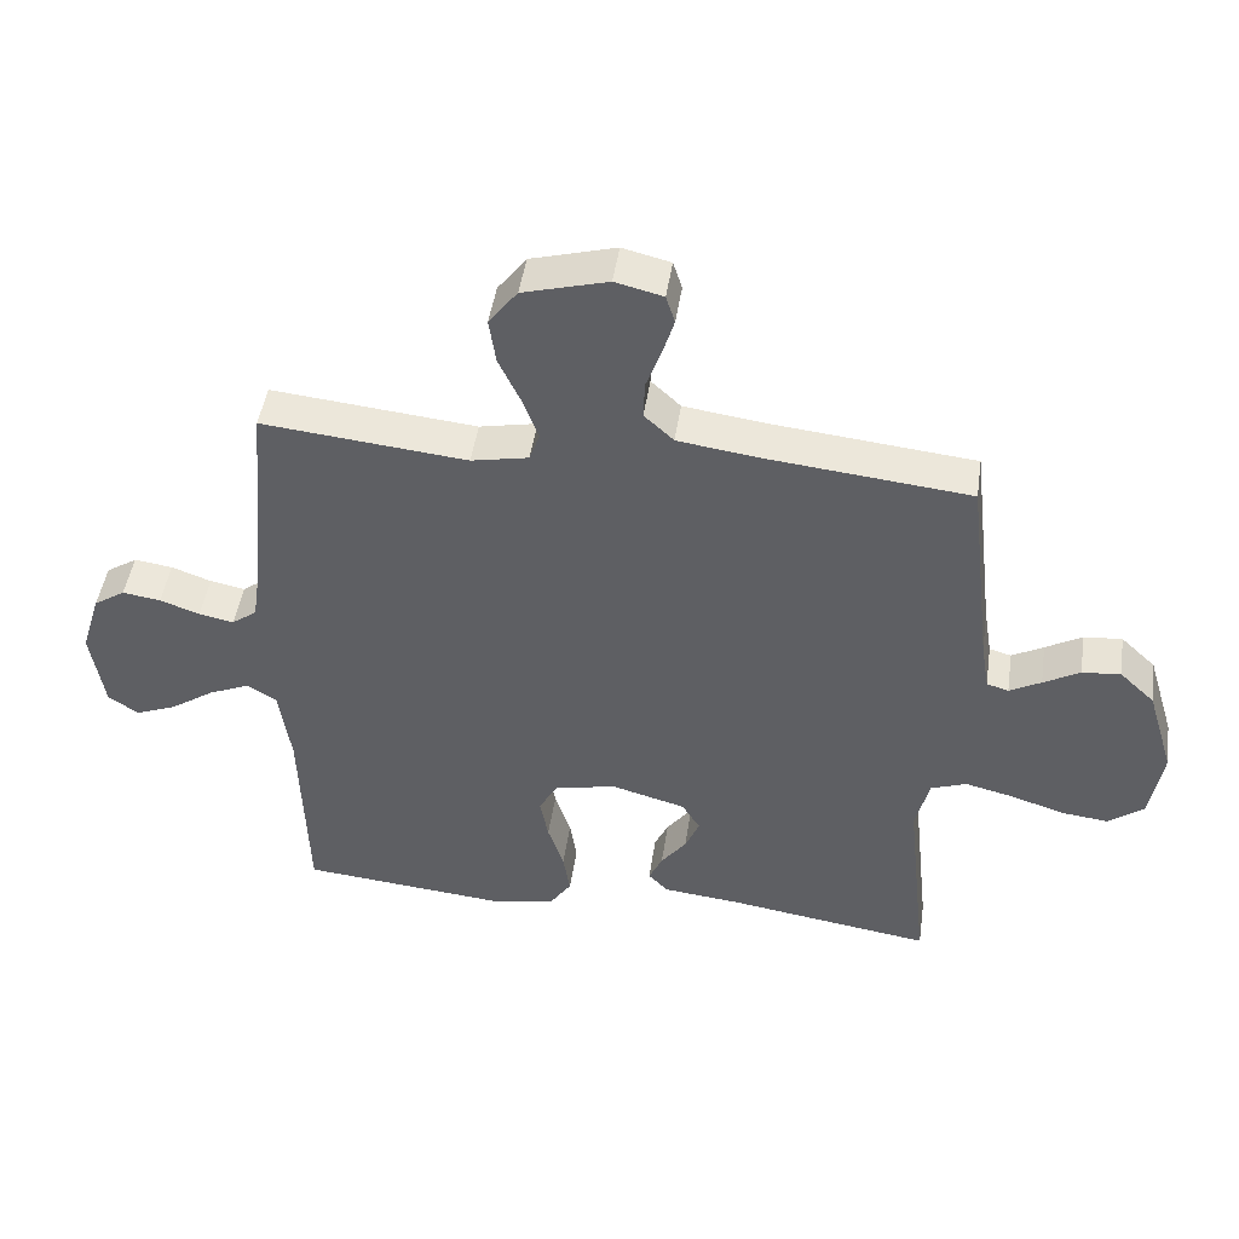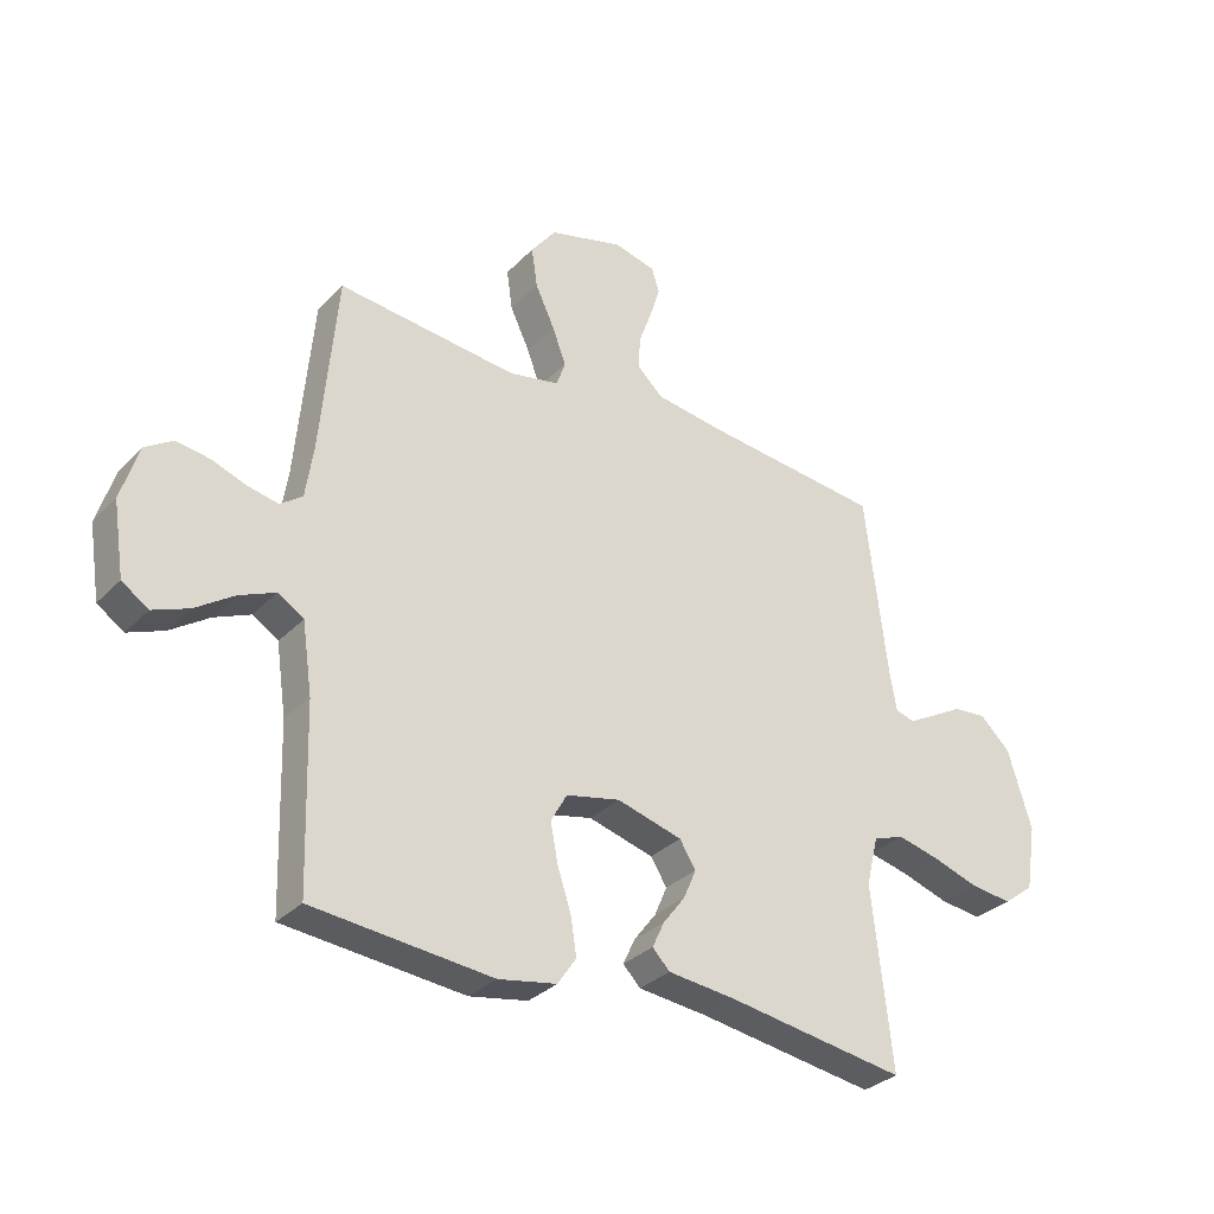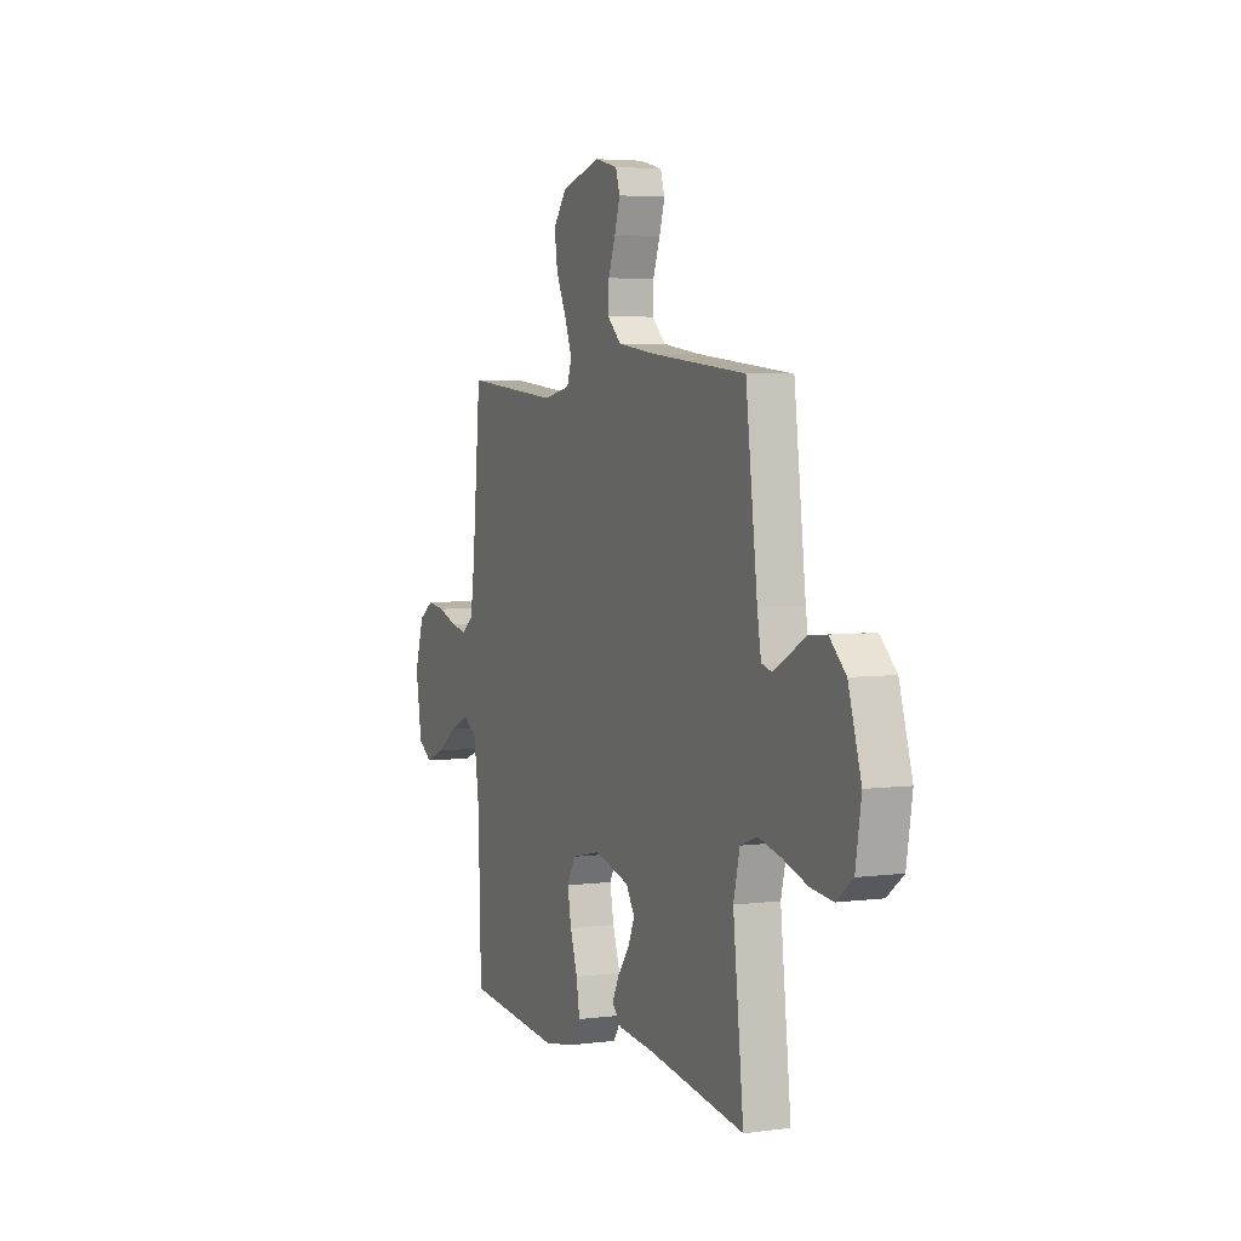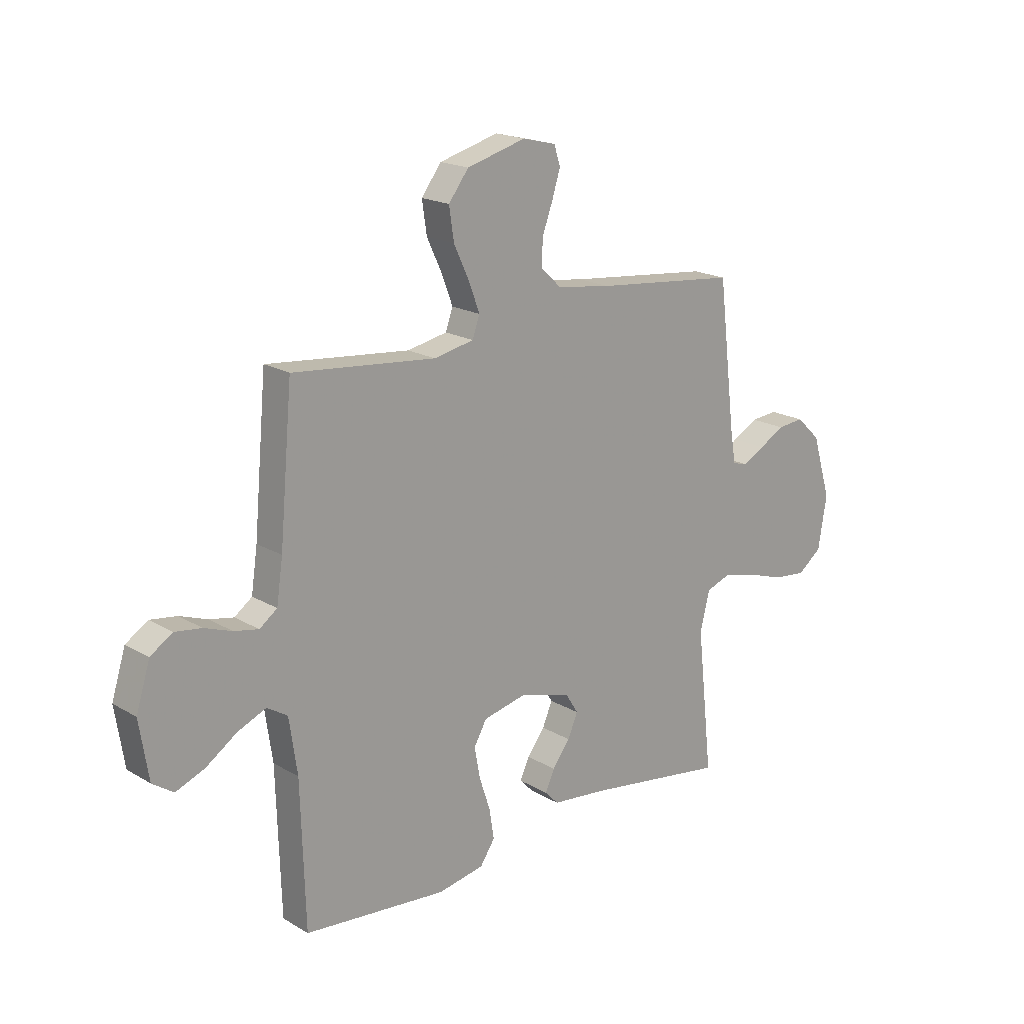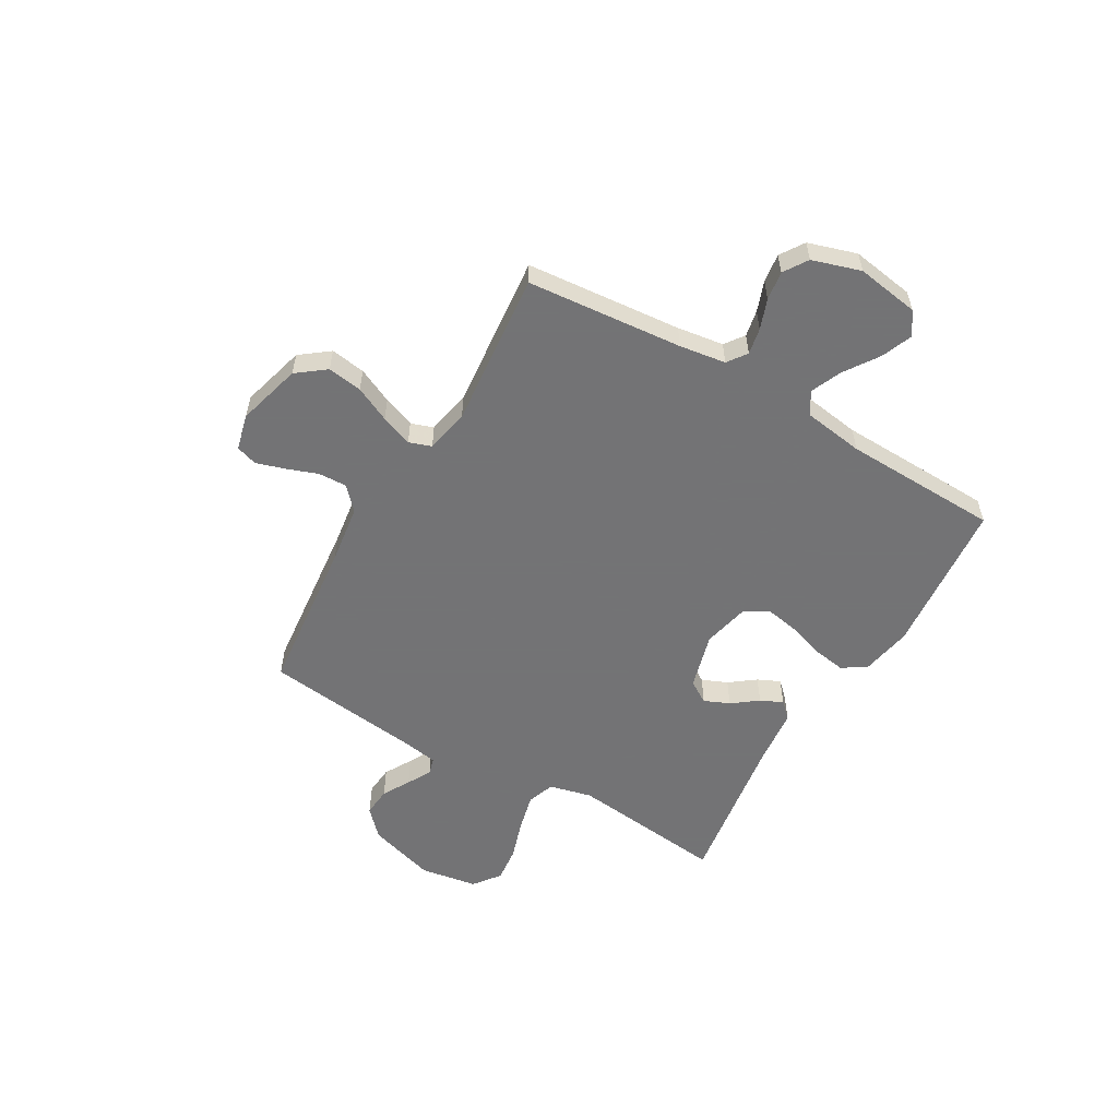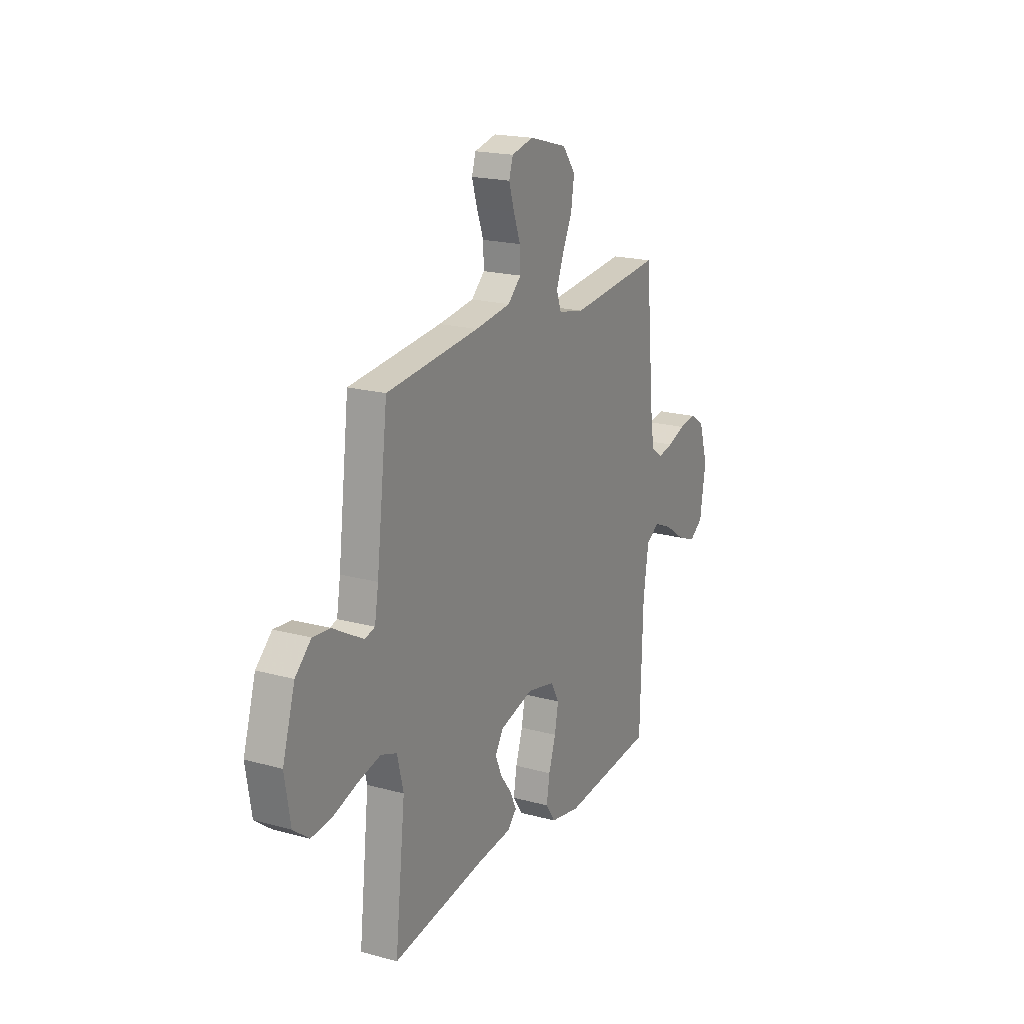
<metadata>
{"format":"obj","ext":"obj","renderer":"f3d","projection":"perspective","resolution":1024,"background":"white","views":[{"elev":46.7,"azim":-171.6,"up":"+Z"},{"elev":-31.6,"azim":144.3,"up":"+Z"},{"elev":4.4,"azim":-113.1,"up":"+Z"},{"elev":18.8,"azim":138.1,"up":"+Z"},{"elev":-56.0,"azim":59.8,"up":"+Y"},{"elev":19.5,"azim":-62.9,"up":"+Z"}]}
</metadata>
<code>
v -0.5 0.07 0.5
v -0.2 0.07 0.531
v -0.085 0.07 0.547
v -0.042 0.07 0.587
v -0.044 0.07 0.642
v -0.066 0.07 0.702
v -0.083 0.07 0.757
v -0.07 0.07 0.798
v 0 0.07 0.815
v 0.124 0.07 0.781
v 0.166 0.07 0.726
v 0.156 0.07 0.659
v 0.124 0.07 0.591
v 0.101 0.07 0.53
v 0.116 0.07 0.487
v 0.2 0.07 0.47
v 0.5 0.07 0.5
v 0.527 0.07 0.2
v 0.54 0.07 0.111
v 0.577 0.07 0.084
v 0.628 0.07 0.094
v 0.686 0.07 0.115
v 0.742 0.07 0.123
v 0.788 0.07 0.093
v 0.817 0.07 0
v 0.798 0.07 -0.121
v 0.754 0.07 -0.151
v 0.694 0.07 -0.127
v 0.629 0.07 -0.083
v 0.569 0.07 -0.057
v 0.526 0.07 -0.084
v 0.509 0.07 -0.2
v 0.5 0.07 -0.5
v 0.2 0.07 -0.528
v 0.103 0.07 -0.51
v 0.072 0.07 -0.464
v 0.082 0.07 -0.401
v 0.105 0.07 -0.331
v 0.117 0.07 -0.267
v 0.09 0.07 -0.219
v 0 0.07 -0.199
v -0.109 0.07 -0.229
v -0.136 0.07 -0.272
v -0.115 0.07 -0.321
v -0.078 0.07 -0.37
v -0.058 0.07 -0.413
v -0.087 0.07 -0.443
v -0.2 0.07 -0.455
v -0.5 0.07 -0.5
v -0.467 0.07 -0.2
v -0.487 0.07 -0.118
v -0.539 0.07 -0.099
v -0.61 0.07 -0.116
v -0.687 0.07 -0.141
v -0.757 0.07 -0.149
v -0.808 0.07 -0.11
v -0.826 0.07 0
v -0.786 0.07 0.131
v -0.735 0.07 0.179
v -0.679 0.07 0.174
v -0.626 0.07 0.144
v -0.58 0.07 0.119
v -0.548 0.07 0.128
v -0.536 0.07 0.2
v -0.5 0 0.5
v -0.2 0 0.531
v -0.085 0 0.547
v -0.042 0 0.587
v -0.044 0 0.642
v -0.066 0 0.702
v -0.083 0 0.757
v -0.07 0 0.798
v 0 0 0.815
v 0.124 0 0.781
v 0.166 0 0.726
v 0.156 0 0.659
v 0.124 0 0.591
v 0.101 0 0.53
v 0.116 0 0.487
v 0.2 0 0.47
v 0.5 0 0.5
v 0.527 0 0.2
v 0.54 0 0.111
v 0.577 0 0.084
v 0.628 0 0.094
v 0.686 0 0.115
v 0.742 0 0.123
v 0.788 0 0.093
v 0.817 0 0
v 0.798 0 -0.121
v 0.754 0 -0.151
v 0.694 0 -0.127
v 0.629 0 -0.083
v 0.569 0 -0.057
v 0.526 0 -0.084
v 0.509 0 -0.2
v 0.5 0 -0.5
v 0.2 0 -0.528
v 0.103 0 -0.51
v 0.072 0 -0.464
v 0.082 0 -0.401
v 0.105 0 -0.331
v 0.117 0 -0.267
v 0.09 0 -0.219
v 0 0 -0.199
v -0.109 0 -0.229
v -0.136 0 -0.272
v -0.115 0 -0.321
v -0.078 0 -0.37
v -0.058 0 -0.413
v -0.087 0 -0.443
v -0.2 0 -0.455
v -0.5 0 -0.5
v -0.467 0 -0.2
v -0.487 0 -0.118
v -0.539 0 -0.099
v -0.61 0 -0.116
v -0.687 0 -0.141
v -0.757 0 -0.149
v -0.808 0 -0.11
v -0.826 0 0
v -0.786 0 0.131
v -0.735 0 0.179
v -0.679 0 0.174
v -0.626 0 0.144
v -0.58 0 0.119
v -0.548 0 0.128
v -0.536 0 0.2
f 59 60 61
f 58 59 61
f 57 58 61
f 56 57 61
f 55 56 61
f 54 55 61
f 53 54 61
f 52 53 61 62
f 51 52 62 63
f 48 49 50
f 48 50 51
f 47 48 51
f 46 47 51
f 45 46 51
f 44 45 51
f 51 63 64
f 44 51 64
f 43 44 64
f 36 37 38
f 35 36 38
f 34 35 38
f 33 34 38
f 32 33 38
f 31 32 38 39
f 30 31 39 40
f 27 28 29
f 26 27 29
f 25 26 29
f 24 25 29
f 23 24 29
f 22 23 29
f 21 22 29
f 20 21 29 30
f 30 40 41
f 20 30 41
f 19 20 41
f 16 17 18
f 19 41 42
f 18 19 42
f 16 18 42
f 15 16 42
f 11 12 13
f 10 11 13
f 9 10 13
f 8 9 13
f 7 8 13
f 6 7 13
f 5 6 13
f 4 5 13 14
f 64 1 2
f 43 64 2
f 42 43 2
f 15 42 2
f 14 15 2
f 14 2 3
f 3 4 14
f 125 124 123
f 125 123 122
f 125 122 121
f 125 121 120
f 125 120 119
f 125 119 118
f 125 118 117
f 126 125 117 116
f 127 126 116 115
f 114 113 112
f 115 114 112
f 115 112 111
f 115 111 110
f 115 110 109
f 115 109 108
f 128 127 115
f 128 115 108
f 128 108 107
f 102 101 100
f 102 100 99
f 102 99 98
f 102 98 97
f 102 97 96
f 103 102 96 95
f 104 103 95 94
f 93 92 91
f 93 91 90
f 93 90 89
f 93 89 88
f 93 88 87
f 93 87 86
f 93 86 85
f 94 93 85 84
f 105 104 94
f 105 94 84
f 105 84 83
f 82 81 80
f 106 105 83
f 106 83 82
f 106 82 80
f 106 80 79
f 77 76 75
f 77 75 74
f 77 74 73
f 77 73 72
f 77 72 71
f 77 71 70
f 77 70 69
f 78 77 69 68
f 66 65 128
f 66 128 107
f 66 107 106
f 66 106 79
f 66 79 78
f 67 66 78
f 78 68 67
f 1 65 66 2
f 2 66 67 3
f 3 67 68 4
f 4 68 69 5
f 5 69 70 6
f 6 70 71 7
f 7 71 72 8
f 8 72 73 9
f 9 73 74 10
f 10 74 75 11
f 11 75 76 12
f 12 76 77 13
f 13 77 78 14
f 14 78 79 15
f 15 79 80 16
f 16 80 81 17
f 17 81 82 18
f 18 82 83 19
f 19 83 84 20
f 20 84 85 21
f 21 85 86 22
f 22 86 87 23
f 23 87 88 24
f 24 88 89 25
f 25 89 90 26
f 26 90 91 27
f 27 91 92 28
f 28 92 93 29
f 29 93 94 30
f 30 94 95 31
f 31 95 96 32
f 32 96 97 33
f 33 97 98 34
f 34 98 99 35
f 35 99 100 36
f 36 100 101 37
f 37 101 102 38
f 38 102 103 39
f 39 103 104 40
f 40 104 105 41
f 41 105 106 42
f 42 106 107 43
f 43 107 108 44
f 44 108 109 45
f 45 109 110 46
f 46 110 111 47
f 47 111 112 48
f 48 112 113 49
f 49 113 114 50
f 50 114 115 51
f 51 115 116 52
f 52 116 117 53
f 53 117 118 54
f 54 118 119 55
f 55 119 120 56
f 56 120 121 57
f 57 121 122 58
f 58 122 123 59
f 59 123 124 60
f 60 124 125 61
f 61 125 126 62
f 62 126 127 63
f 63 127 128 64
f 64 128 65 1

</code>
